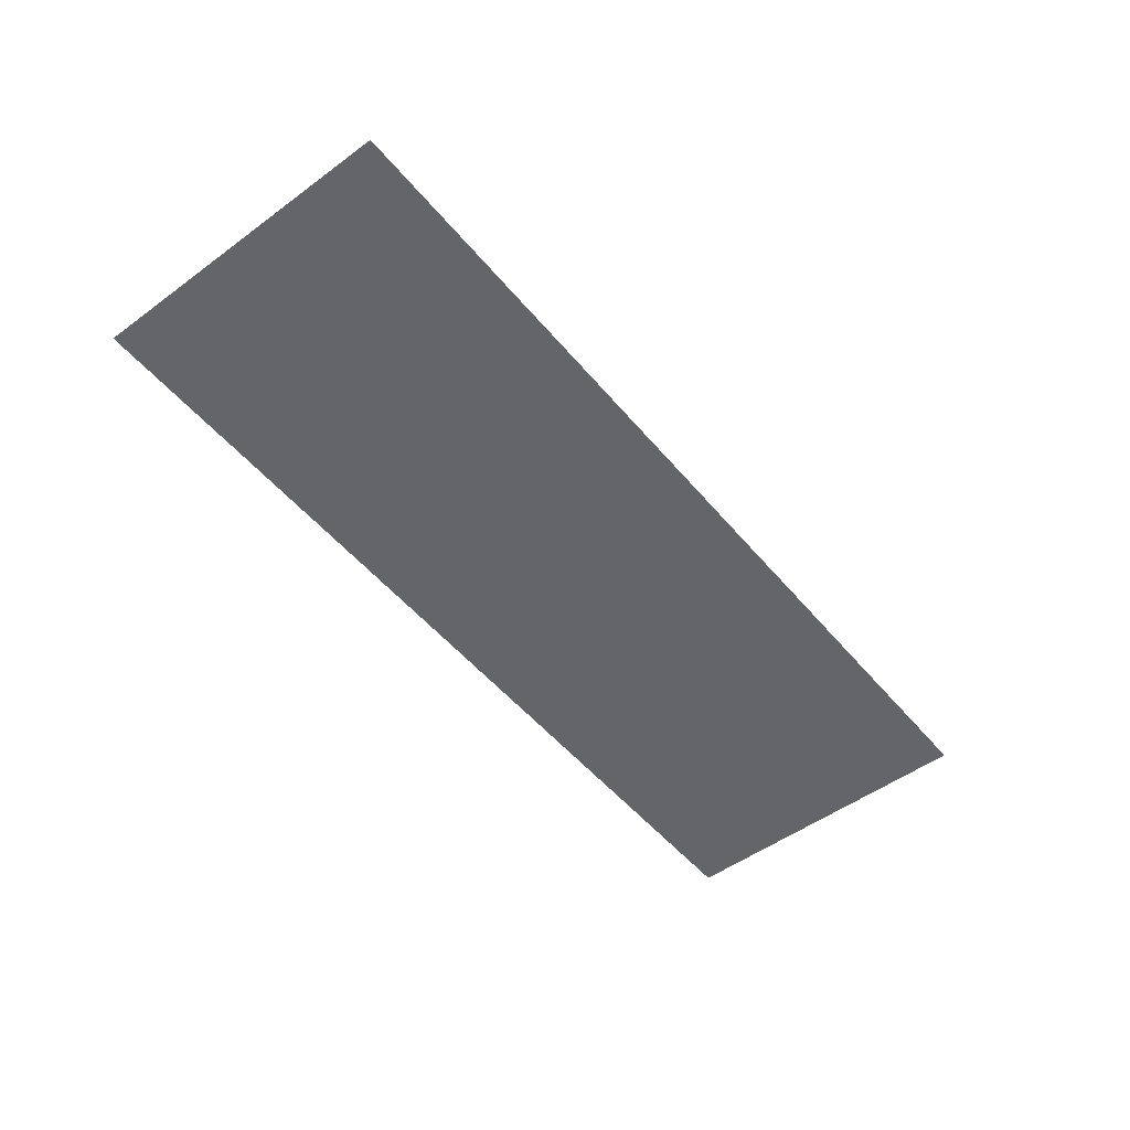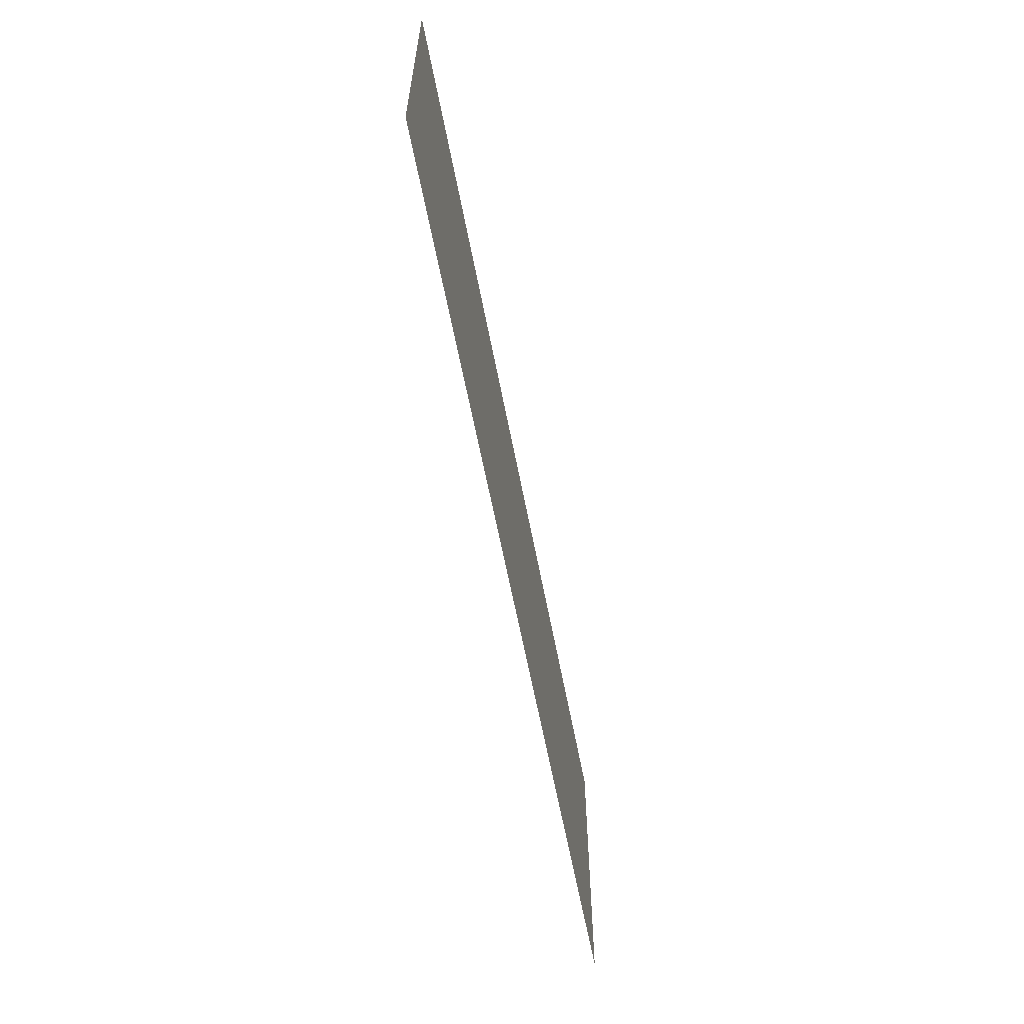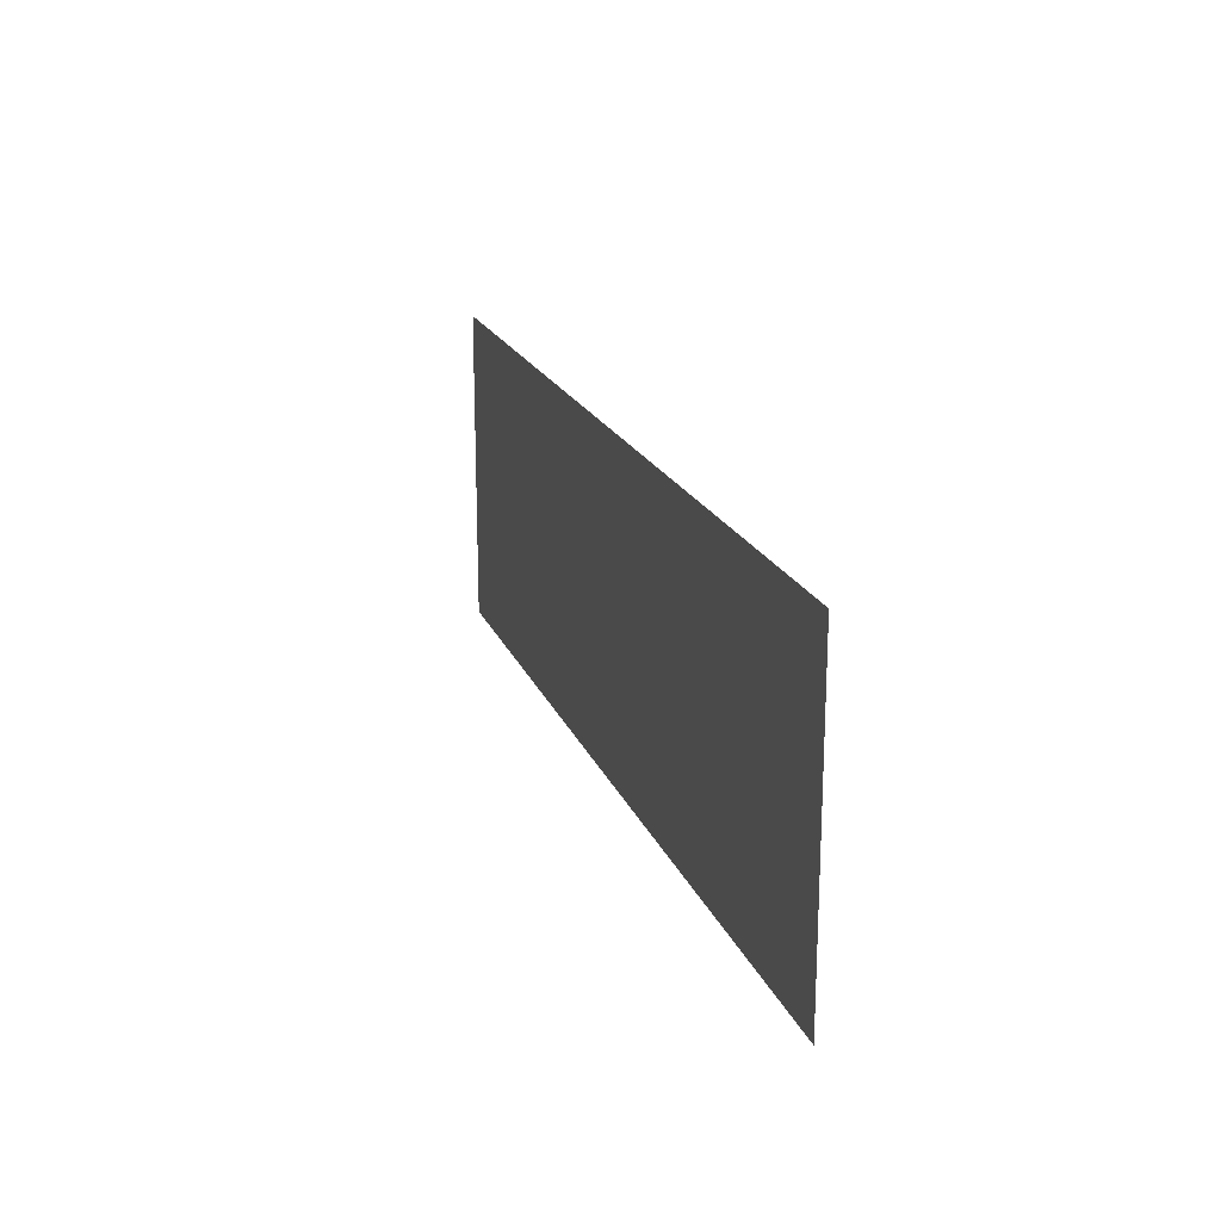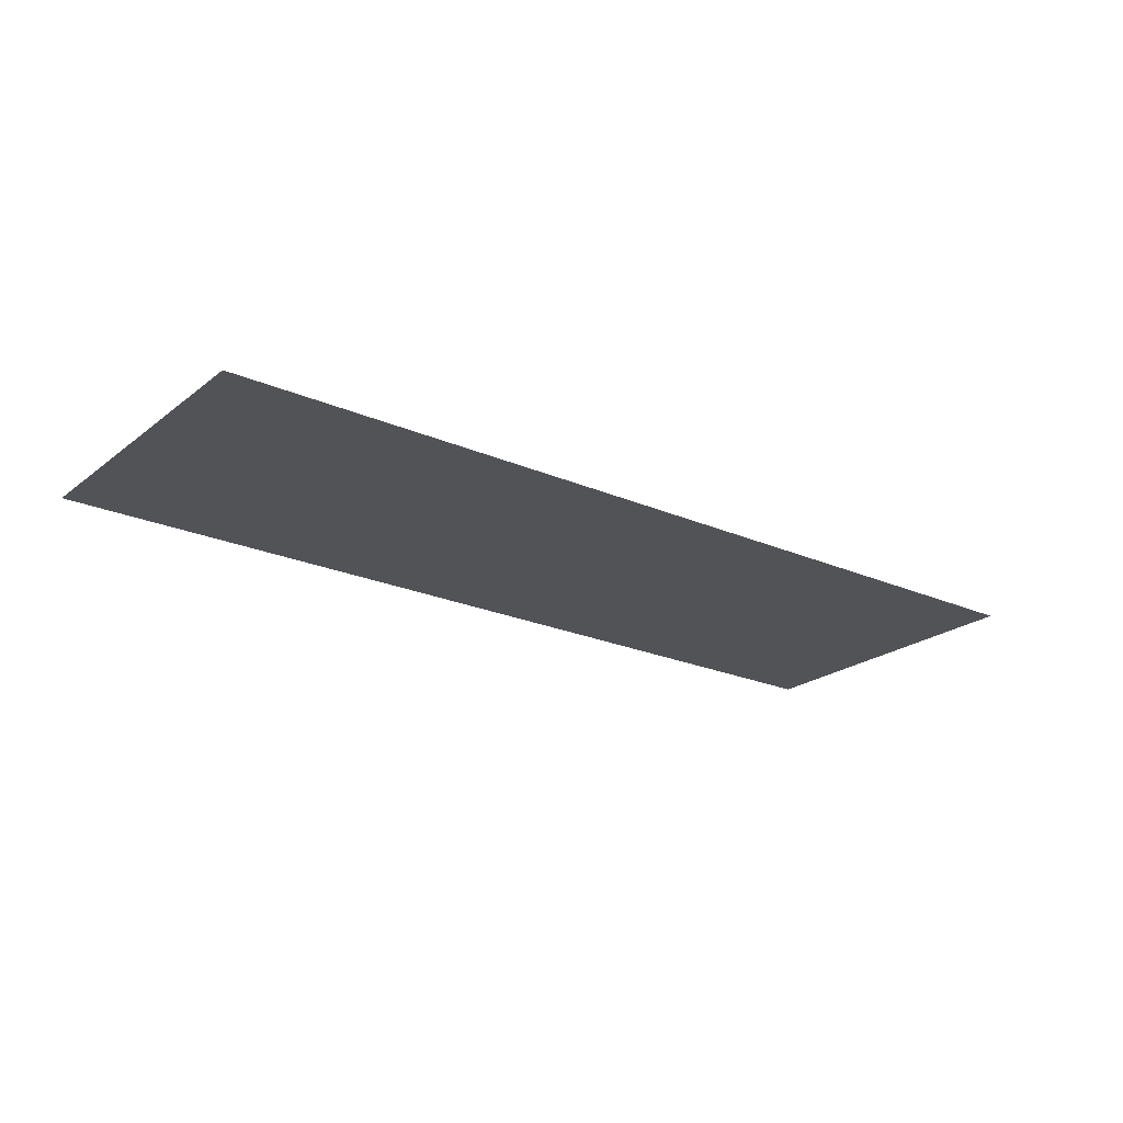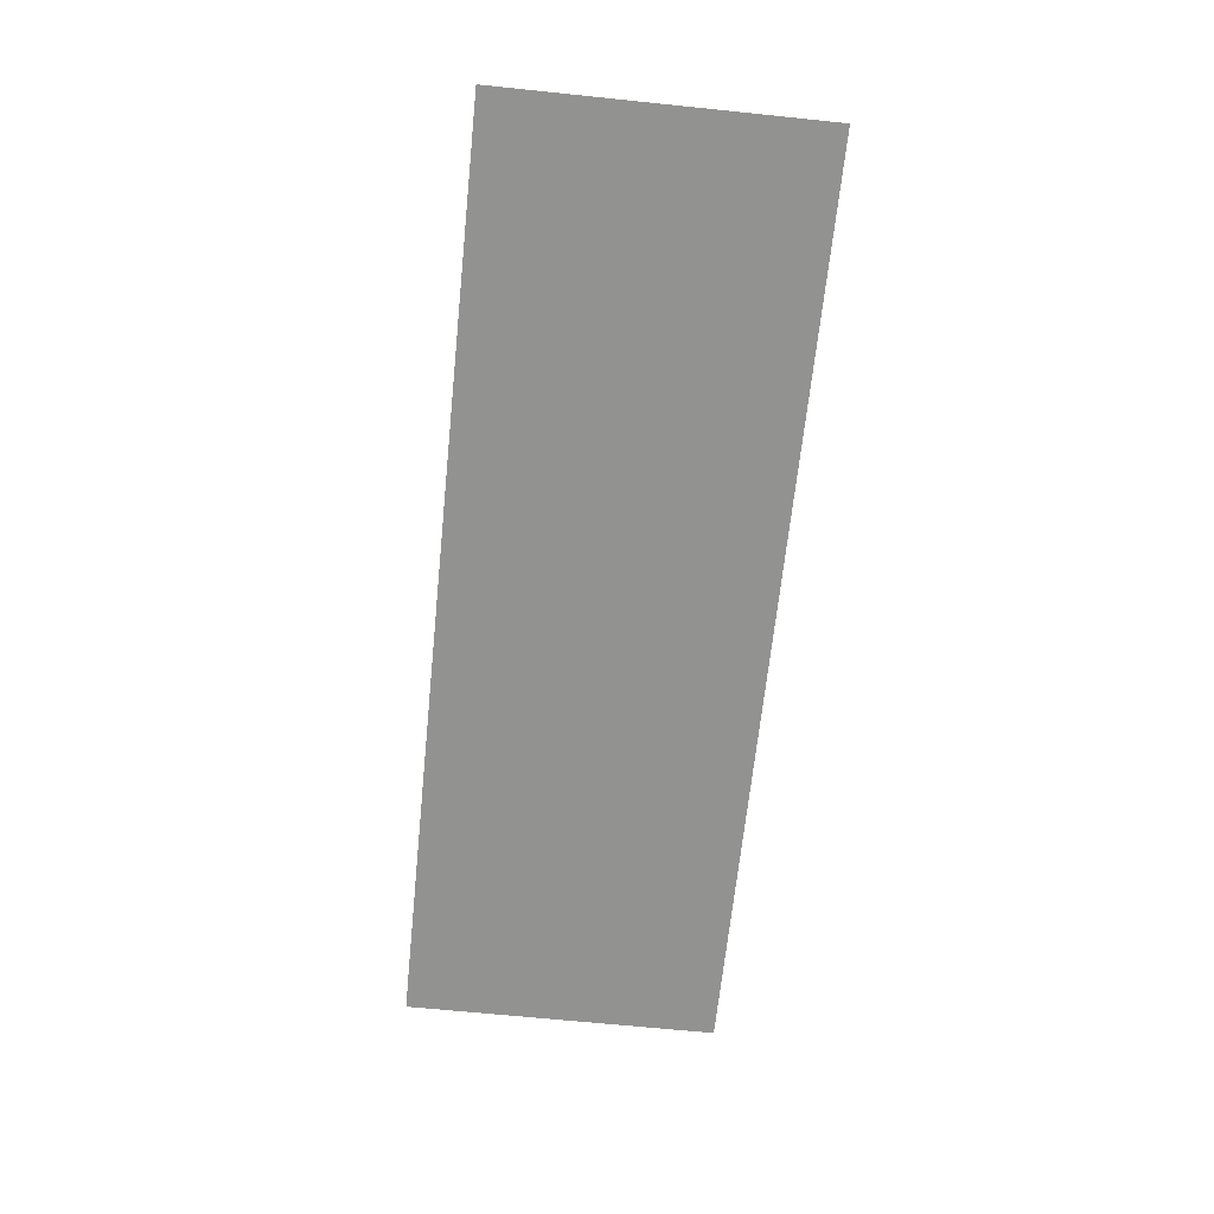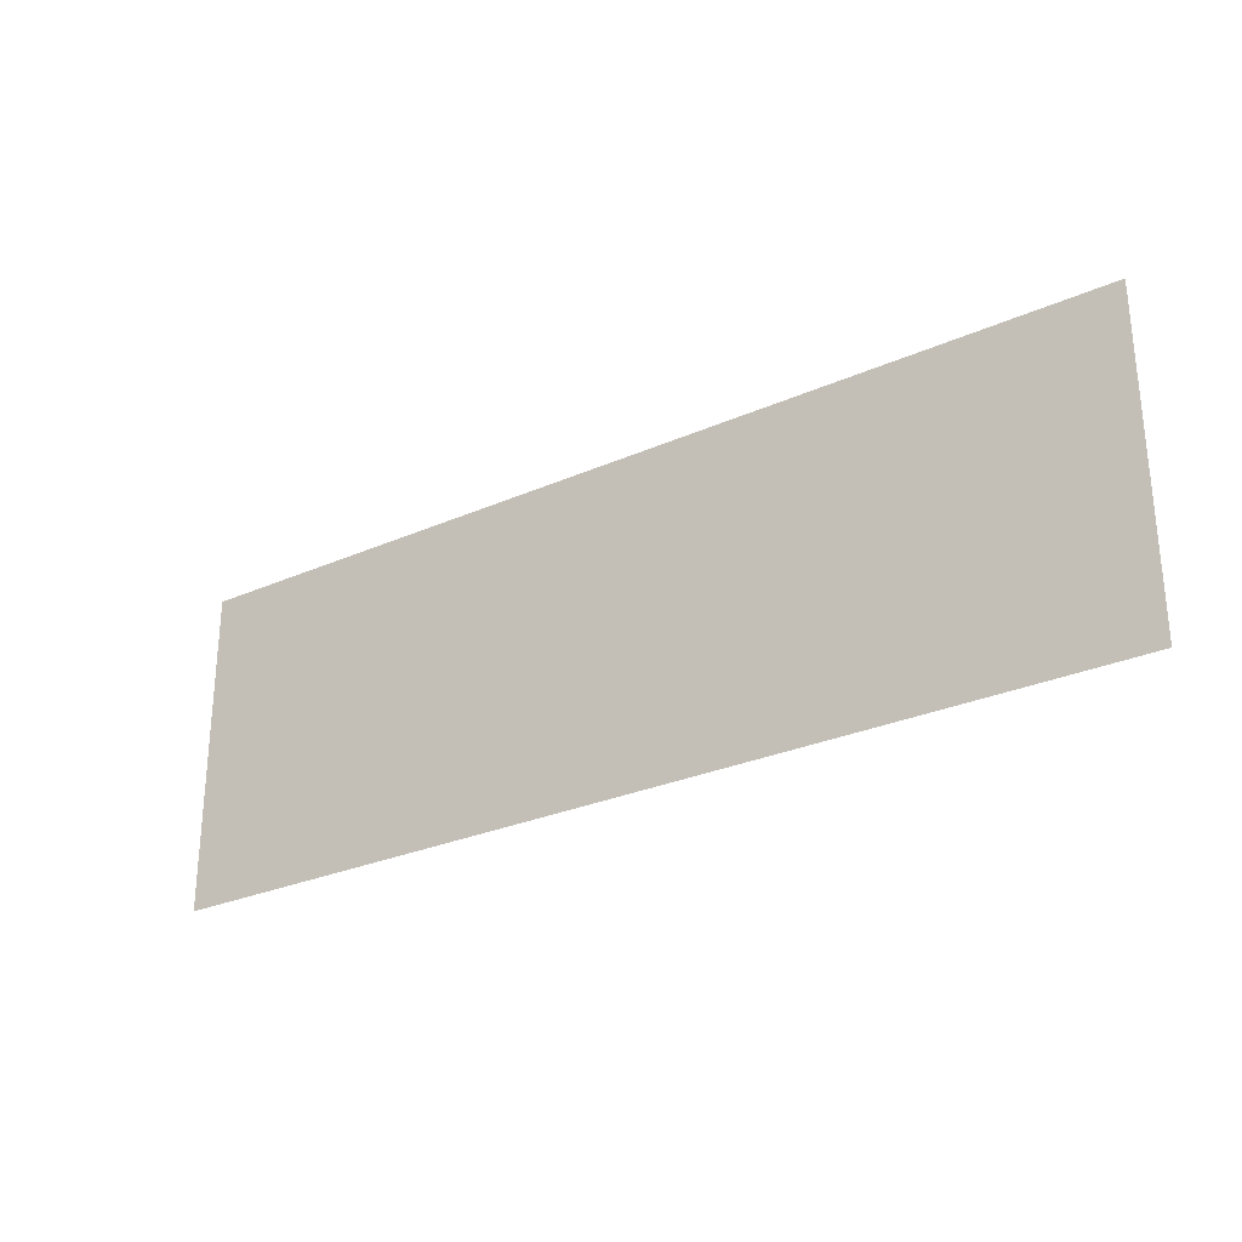
<metadata>
{"format":"obj","ext":"obj","renderer":"f3d","projection":"perspective","resolution":1024,"background":"white","views":[{"elev":-51.4,"azim":128.5,"up":"+Z"},{"elev":-61.1,"azim":-79.2,"up":"+Y"},{"elev":19.5,"azim":72.6,"up":"+Y"},{"elev":-22.3,"azim":-37.3,"up":"+Z"},{"elev":-66.2,"azim":84.1,"up":"+Z"},{"elev":-27.8,"azim":34.1,"up":"+Y"}]}
</metadata>
<code>
g default
v -2.417 0.9105 -0.4886
v -2.935 0.7341 -0.4886
v -2.935 0.9105 -0.4886
v -2.417 0.7341 -0.4886
g cristalPecera:Object_3polySurface1483
f 1 2 3
f 2 1 4

</code>
